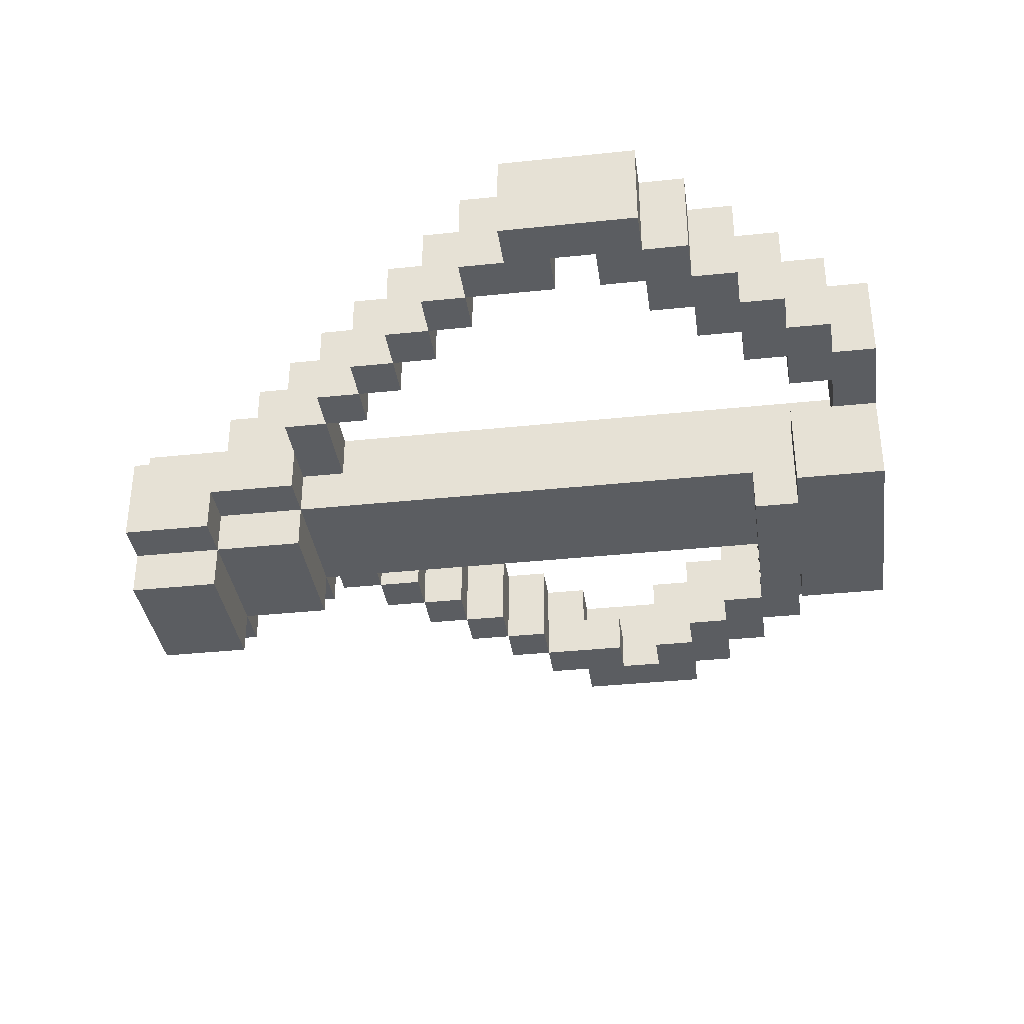
<metadata>
{"format":"obj","ext":"obj","renderer":"f3d","projection":"perspective","resolution":1024,"background":"white","views":[{"elev":-35.7,"azim":97.9,"up":"+Y"}]}
</metadata>
<code>
v -9.5 3 7
v -9.5 3 6
v -9.5 3 4
v -9.5 5 7
v -9.5 5 6
v -9.5 5 4
v -8.5 3 8
v -8.5 3 7
v -8.5 3 4
v -8.5 3 3
v -8.5 5 8
v -8.5 5 7
v -8.5 5 4
v -8.5 5 3
v -7.5 3 9
v -7.5 3 8
v -7.5 3 3
v -7.5 3 2
v -7.5 5 9
v -7.5 5 8
v -7.5 5 3
v -7.5 5 2
v -6.5 3 10
v -6.5 3 9
v -6.5 3 2
v -6.5 3 1
v -6.5 5 10
v -6.5 5 9
v -6.5 5 2
v -6.5 5 1
v -5.5 3 11
v -5.5 3 10
v -5.5 3 1
v -5.5 3 -0
v -5.5 5 11
v -5.5 5 10
v -5.5 5 1
v -5.5 5 -0
v -4.5 3 12
v -4.5 3 11
v -4.5 3 -0
v -4.5 3 -1
v -4.5 5 12
v -4.5 5 11
v -4.5 5 -0
v -4.5 5 -1
v -3.5 3 13
v -3.5 3 12
v -3.5 5 13
v -3.5 5 12
v -2.5 1 17
v -2.5 1 15
v -2.5 1 1
v -2.5 1 -1
v -2.5 2 15
v -2.5 2 13
v -2.5 3 17
v -2.5 3 14
v -2.5 3 13
v -2.5 3 1
v -2.5 3 -0
v -2.5 3 -1
v -2.5 4 14
v -2.5 4 13
v -2.5 5 14
v -2.5 5 13
v -1.5 0 17
v -1.5 0 15
v -1.5 1 17
v -1.5 1 15
v -1.5 1 13
v -1.5 1 2
v -1.5 1 1
v -1.5 2 15
v -1.5 2 13
v -1.5 2 2
v -1.5 3 17
v -1.5 3 14
v -1.5 3 13
v -1.5 3 12
v -1.5 3 1
v -1.5 3 -0
v -1.5 4 17
v -1.5 4 15
v -1.5 4 14
v -1.5 4 12
v -1.5 4 -0
v -1.5 5 15
v -1.5 5 14
v 0.5 3 14
v 0.5 3 -1
v 0.5 4 14
v 0.5 4 -1
v 1.5 4 14
v 1.5 4 13
v 1.5 4 -0
v 1.5 4 -1
v 1.5 5 14
v 1.5 5 13
v 1.5 5 -0
v 1.5 5 -1
v 2.5 4 13
v 2.5 4 12
v 2.5 5 13
v 2.5 5 12
v 3.5 3 12
v 3.5 3 11
v 3.5 3 1
v 3.5 3 -0
v 3.5 5 12
v 3.5 5 11
v 3.5 5 1
v 3.5 5 -0
v 4.5 3 11
v 4.5 3 10
v 4.5 3 2
v 4.5 3 1
v 4.5 5 11
v 4.5 5 10
v 4.5 5 2
v 4.5 5 1
v 5.5 3 10
v 5.5 3 9
v 5.5 3 3
v 5.5 3 2
v 5.5 5 10
v 5.5 5 9
v 5.5 5 3
v 5.5 5 2
v 6.5 3 9
v 6.5 3 8
v 6.5 3 4
v 6.5 3 3
v 6.5 5 9
v 6.5 5 8
v 6.5 5 4
v 6.5 5 3
v 7.5 3 8
v 7.5 3 6
v 7.5 3 5
v 7.5 3 4
v 7.5 4 7
v 7.5 4 6
v 7.5 5 8
v 7.5 5 7
v 7.5 5 5
v 7.5 5 4
v 8.5 3 6
v 8.5 3 5
v 8.5 4 7
v 8.5 4 6
v 8.5 5 7
v 8.5 5 6
v 8.5 5 5
v -8.5 3 6
v -8.5 3 5
v -8.5 4 7
v -8.5 4 6
v -8.5 5 7
v -8.5 5 6
v -8.5 5 5
v -7.5 3 8
v -7.5 3 6
v -7.5 3 5
v -7.5 3 4
v -7.5 4 7
v -7.5 4 6
v -7.5 5 8
v -7.5 5 7
v -7.5 5 5
v -7.5 5 4
v -6.5 3 9
v -6.5 3 8
v -6.5 3 4
v -6.5 3 3
v -6.5 5 9
v -6.5 5 8
v -6.5 5 4
v -6.5 5 3
v -5.5 3 10
v -5.5 3 9
v -5.5 3 3
v -5.5 3 2
v -5.5 5 10
v -5.5 5 9
v -5.5 5 3
v -5.5 5 2
v -4.5 3 11
v -4.5 3 10
v -4.5 3 2
v -4.5 3 1
v -4.5 5 11
v -4.5 5 10
v -4.5 5 2
v -4.5 5 1
v -3.5 3 12
v -3.5 3 11
v -3.5 3 1
v -3.5 3 -0
v -3.5 5 12
v -3.5 5 11
v -3.5 5 1
v -3.5 5 -0
v -2.5 4 13
v -2.5 4 12
v -2.5 5 13
v -2.5 5 12
v -1.5 4 14
v -1.5 4 13
v -1.5 4 -0
v -1.5 4 -1
v -1.5 5 14
v -1.5 5 13
v -1.5 5 -0
v -1.5 5 -1
v -0.5 3 14
v -0.5 3 -1
v -0.5 4 14
v -0.5 4 -1
v 1.5 0 17
v 1.5 0 15
v 1.5 1 17
v 1.5 1 15
v 1.5 1 13
v 1.5 1 2
v 1.5 1 1
v 1.5 2 15
v 1.5 2 13
v 1.5 2 2
v 1.5 3 17
v 1.5 3 14
v 1.5 3 13
v 1.5 3 12
v 1.5 3 1
v 1.5 3 -0
v 1.5 4 17
v 1.5 4 15
v 1.5 4 14
v 1.5 4 12
v 1.5 4 -0
v 1.5 5 15
v 1.5 5 14
v 2.5 1 17
v 2.5 1 15
v 2.5 1 1
v 2.5 1 -1
v 2.5 2 15
v 2.5 2 13
v 2.5 3 17
v 2.5 3 14
v 2.5 3 13
v 2.5 3 1
v 2.5 3 -0
v 2.5 3 -1
v 2.5 4 14
v 2.5 4 13
v 2.5 5 14
v 2.5 5 13
v 3.5 3 13
v 3.5 3 12
v 3.5 5 13
v 3.5 5 12
v 4.5 3 12
v 4.5 3 11
v 4.5 3 -0
v 4.5 3 -1
v 4.5 5 12
v 4.5 5 11
v 4.5 5 -0
v 4.5 5 -1
v 5.5 3 11
v 5.5 3 10
v 5.5 3 1
v 5.5 3 -0
v 5.5 5 11
v 5.5 5 10
v 5.5 5 1
v 5.5 5 -0
v 6.5 3 10
v 6.5 3 9
v 6.5 3 2
v 6.5 3 1
v 6.5 5 10
v 6.5 5 9
v 6.5 5 2
v 6.5 5 1
v 7.5 3 9
v 7.5 3 8
v 7.5 3 3
v 7.5 3 2
v 7.5 5 9
v 7.5 5 8
v 7.5 5 3
v 7.5 5 2
v 8.5 3 8
v 8.5 3 7
v 8.5 3 4
v 8.5 3 3
v 8.5 5 8
v 8.5 5 7
v 8.5 5 4
v 8.5 5 3
v 9.5 3 7
v 9.5 3 6
v 9.5 3 4
v 9.5 5 7
v 9.5 5 6
v 9.5 5 4
v -2.5 1 17
v -2.5 3 17
v -1.5 0 17
v -1.5 1 17
v -1.5 3 17
v -1.5 4 17
v 1.5 0 17
v 1.5 1 17
v 1.5 3 17
v 1.5 4 17
v 2.5 1 17
v 2.5 3 17
v -1.5 4 15
v -1.5 5 15
v 1.5 4 15
v 1.5 5 15
v -2.5 3 14
v -2.5 4 14
v -2.5 5 14
v -1.5 3 14
v -1.5 4 14
v -1.5 5 14
v 1.5 3 14
v 1.5 4 14
v 1.5 5 14
v 2.5 3 14
v 2.5 4 14
v 2.5 5 14
v -3.5 3 13
v -3.5 5 13
v -2.5 3 13
v -2.5 4 13
v -2.5 5 13
v 2.5 3 13
v 2.5 4 13
v 2.5 5 13
v 3.5 3 13
v 3.5 5 13
v -4.5 3 12
v -4.5 5 12
v -3.5 3 12
v -3.5 5 12
v 3.5 3 12
v 3.5 5 12
v 4.5 3 12
v 4.5 5 12
v -5.5 3 11
v -5.5 5 11
v -4.5 3 11
v -4.5 5 11
v 4.5 3 11
v 4.5 5 11
v 5.5 3 11
v 5.5 5 11
v -6.5 3 10
v -6.5 5 10
v -5.5 3 10
v -5.5 5 10
v 5.5 3 10
v 5.5 5 10
v 6.5 3 10
v 6.5 5 10
v -7.5 3 9
v -7.5 5 9
v -6.5 3 9
v -6.5 5 9
v 6.5 3 9
v 6.5 5 9
v 7.5 3 9
v 7.5 5 9
v -8.5 3 8
v -8.5 5 8
v -7.5 3 8
v -7.5 5 8
v 7.5 3 8
v 7.5 5 8
v 8.5 3 8
v 8.5 5 8
v -9.5 3 7
v -9.5 5 7
v -8.5 3 7
v -8.5 5 7
v 8.5 3 7
v 8.5 5 7
v 9.5 3 7
v 9.5 5 7
v -8.5 3 5
v -8.5 5 5
v -7.5 3 5
v -7.5 5 5
v 7.5 3 5
v 7.5 5 5
v 8.5 3 5
v 8.5 5 5
v -7.5 3 4
v -7.5 5 4
v -6.5 3 4
v -6.5 5 4
v 6.5 3 4
v 6.5 5 4
v 7.5 3 4
v 7.5 5 4
v -6.5 3 3
v -6.5 5 3
v -5.5 3 3
v -5.5 5 3
v 5.5 3 3
v 5.5 5 3
v 6.5 3 3
v 6.5 5 3
v -5.5 3 2
v -5.5 5 2
v -4.5 3 2
v -4.5 5 2
v -1.5 1 2
v -1.5 2 2
v 1.5 1 2
v 1.5 2 2
v 4.5 3 2
v 4.5 5 2
v 5.5 3 2
v 5.5 5 2
v -4.5 3 1
v -4.5 5 1
v -3.5 3 1
v -3.5 5 1
v -2.5 1 1
v -2.5 3 1
v -1.5 1 1
v -1.5 3 1
v 1.5 1 1
v 1.5 3 1
v 2.5 1 1
v 2.5 3 1
v 3.5 3 1
v 3.5 5 1
v 4.5 3 1
v 4.5 5 1
v -3.5 3 -0
v -3.5 5 -0
v -2.5 3 -0
v -1.5 3 -0
v -1.5 4 -0
v -1.5 5 -0
v 1.5 3 -0
v 1.5 4 -0
v 1.5 5 -0
v 2.5 3 -0
v 3.5 3 -0
v 3.5 5 -0
v -2.5 1 15
v -2.5 2 15
v -1.5 0 15
v -1.5 1 15
v -1.5 2 15
v 1.5 0 15
v 1.5 1 15
v 1.5 2 15
v 2.5 1 15
v 2.5 2 15
v -1.5 4 14
v -1.5 5 14
v -0.5 3 14
v -0.5 4 14
v 0.5 3 14
v 0.5 4 14
v 1.5 4 14
v 1.5 5 14
v -2.5 2 13
v -2.5 3 13
v -2.5 4 13
v -2.5 5 13
v -1.5 1 13
v -1.5 2 13
v -1.5 3 13
v -1.5 4 13
v -1.5 5 13
v 1.5 1 13
v 1.5 2 13
v 1.5 3 13
v 1.5 4 13
v 1.5 5 13
v 2.5 2 13
v 2.5 3 13
v 2.5 4 13
v 2.5 5 13
v -3.5 3 12
v -3.5 5 12
v -2.5 3 12
v -2.5 4 12
v -2.5 5 12
v -1.5 3 12
v -1.5 4 12
v 1.5 3 12
v 1.5 4 12
v 2.5 3 12
v 2.5 4 12
v 2.5 5 12
v 3.5 3 12
v 3.5 5 12
v -4.5 3 11
v -4.5 5 11
v -3.5 3 11
v -3.5 5 11
v 3.5 3 11
v 3.5 5 11
v 4.5 3 11
v 4.5 5 11
v -5.5 3 10
v -5.5 5 10
v -4.5 3 10
v -4.5 5 10
v 4.5 3 10
v 4.5 5 10
v 5.5 3 10
v 5.5 5 10
v -6.5 3 9
v -6.5 5 9
v -5.5 3 9
v -5.5 5 9
v 5.5 3 9
v 5.5 5 9
v 6.5 3 9
v 6.5 5 9
v -7.5 3 8
v -7.5 5 8
v -6.5 3 8
v -6.5 5 8
v 6.5 3 8
v 6.5 5 8
v 7.5 3 8
v 7.5 5 8
v -8.5 4 7
v -8.5 5 7
v -7.5 4 7
v -7.5 5 7
v 7.5 4 7
v 7.5 5 7
v 8.5 4 7
v 8.5 5 7
v -8.5 3 6
v -8.5 4 6
v -7.5 3 6
v -7.5 4 6
v 7.5 3 6
v 7.5 4 6
v 8.5 3 6
v 8.5 4 6
v -9.5 3 4
v -9.5 5 4
v -8.5 3 4
v -8.5 5 4
v 8.5 3 4
v 8.5 5 4
v 9.5 3 4
v 9.5 5 4
v -8.5 3 3
v -8.5 5 3
v -7.5 3 3
v -7.5 5 3
v 7.5 3 3
v 7.5 5 3
v 8.5 3 3
v 8.5 5 3
v -7.5 3 2
v -7.5 5 2
v -6.5 3 2
v -6.5 5 2
v 6.5 3 2
v 6.5 5 2
v 7.5 3 2
v 7.5 5 2
v -6.5 3 1
v -6.5 5 1
v -5.5 3 1
v -5.5 5 1
v 5.5 3 1
v 5.5 5 1
v 6.5 3 1
v 6.5 5 1
v -5.5 3 -0
v -5.5 5 -0
v -4.5 3 -0
v -4.5 5 -0
v 4.5 3 -0
v 4.5 5 -0
v 5.5 3 -0
v 5.5 5 -0
v -4.5 3 -1
v -4.5 5 -1
v -2.5 1 -1
v -2.5 3 -1
v -1.5 4 -1
v -1.5 5 -1
v -0.5 3 -1
v -0.5 4 -1
v 0.5 3 -1
v 0.5 4 -1
v 1.5 4 -1
v 1.5 5 -1
v 2.5 1 -1
v 2.5 3 -1
v 4.5 3 -1
v 4.5 5 -1
v -1.5 0 17
v 1.5 0 17
v -1.5 0 15
v 1.5 0 15
v -2.5 1 17
v -1.5 1 17
v 1.5 1 17
v 2.5 1 17
v -2.5 1 15
v -1.5 1 15
v 1.5 1 15
v 2.5 1 15
v -1.5 1 13
v 1.5 1 13
v -1.5 1 2
v 1.5 1 2
v -2.5 1 1
v -1.5 1 1
v 1.5 1 1
v 2.5 1 1
v -2.5 1 -1
v 2.5 1 -1
v -2.5 2 15
v -1.5 2 15
v 1.5 2 15
v 2.5 2 15
v -2.5 2 13
v -1.5 2 13
v 1.5 2 13
v 2.5 2 13
v -1.5 2 2
v 1.5 2 2
v -3.5 3 13
v -2.5 3 13
v -1.5 3 13
v 1.5 3 13
v 2.5 3 13
v 3.5 3 13
v -4.5 3 12
v -3.5 3 12
v -2.5 3 12
v -1.5 3 12
v 1.5 3 12
v 2.5 3 12
v 3.5 3 12
v 4.5 3 12
v -5.5 3 11
v -4.5 3 11
v -3.5 3 11
v 3.5 3 11
v 4.5 3 11
v 5.5 3 11
v -6.5 3 10
v -5.5 3 10
v -4.5 3 10
v 4.5 3 10
v 5.5 3 10
v 6.5 3 10
v -7.5 3 9
v -6.5 3 9
v -5.5 3 9
v 5.5 3 9
v 6.5 3 9
v 7.5 3 9
v -8.5 3 8
v -7.5 3 8
v -6.5 3 8
v 6.5 3 8
v 7.5 3 8
v 8.5 3 8
v -9.5 3 7
v -8.5 3 7
v 8.5 3 7
v 9.5 3 7
v -9.5 3 6
v -8.5 3 6
v -7.5 3 6
v 7.5 3 6
v 8.5 3 6
v 9.5 3 6
v -8.5 3 5
v -7.5 3 5
v 7.5 3 5
v 8.5 3 5
v -9.5 3 4
v -8.5 3 4
v -7.5 3 4
v -6.5 3 4
v 6.5 3 4
v 7.5 3 4
v 8.5 3 4
v 9.5 3 4
v -8.5 3 3
v -7.5 3 3
v -6.5 3 3
v -5.5 3 3
v 5.5 3 3
v 6.5 3 3
v 7.5 3 3
v 8.5 3 3
v -7.5 3 2
v -6.5 3 2
v -5.5 3 2
v -4.5 3 2
v 4.5 3 2
v 5.5 3 2
v 6.5 3 2
v 7.5 3 2
v -6.5 3 1
v -5.5 3 1
v -4.5 3 1
v -3.5 3 1
v 3.5 3 1
v 4.5 3 1
v 5.5 3 1
v 6.5 3 1
v -5.5 3 -0
v -4.5 3 -0
v -3.5 3 -0
v -2.5 3 -0
v 2.5 3 -0
v 3.5 3 -0
v 4.5 3 -0
v 5.5 3 -0
v -4.5 3 -1
v -2.5 3 -1
v 2.5 3 -1
v 4.5 3 -1
v -2.5 3 17
v -1.5 3 17
v 1.5 3 17
v 2.5 3 17
v -2.5 3 14
v -1.5 3 14
v -0.5 3 14
v 0.5 3 14
v 1.5 3 14
v 2.5 3 14
v -2.5 3 1
v -1.5 3 1
v 1.5 3 1
v 2.5 3 1
v -2.5 3 -0
v -1.5 3 -0
v 1.5 3 -0
v 2.5 3 -0
v -0.5 3 -1
v 0.5 3 -1
v -1.5 4 17
v 1.5 4 17
v -1.5 4 15
v 1.5 4 15
v -1.5 4 14
v -0.5 4 14
v 0.5 4 14
v 1.5 4 14
v -2.5 4 13
v -1.5 4 13
v 1.5 4 13
v 2.5 4 13
v -2.5 4 12
v -1.5 4 12
v 1.5 4 12
v 2.5 4 12
v -8.5 4 7
v -7.5 4 7
v 7.5 4 7
v 8.5 4 7
v -8.5 4 6
v -7.5 4 6
v 7.5 4 6
v 8.5 4 6
v -1.5 4 -0
v 1.5 4 -0
v -1.5 4 -1
v -0.5 4 -1
v 0.5 4 -1
v 1.5 4 -1
v -1.5 5 15
v 1.5 5 15
v -2.5 5 14
v -1.5 5 14
v 1.5 5 14
v 2.5 5 14
v -3.5 5 13
v -2.5 5 13
v -1.5 5 13
v 1.5 5 13
v 2.5 5 13
v 3.5 5 13
v -4.5 5 12
v -3.5 5 12
v -2.5 5 12
v 2.5 5 12
v 3.5 5 12
v 4.5 5 12
v -5.5 5 11
v -4.5 5 11
v -3.5 5 11
v 3.5 5 11
v 4.5 5 11
v 5.5 5 11
v -6.5 5 10
v -5.5 5 10
v -4.5 5 10
v 4.5 5 10
v 5.5 5 10
v 6.5 5 10
v -7.5 5 9
v -6.5 5 9
v -5.5 5 9
v 5.5 5 9
v 6.5 5 9
v 7.5 5 9
v -8.5 5 8
v -7.5 5 8
v -6.5 5 8
v 6.5 5 8
v 7.5 5 8
v 8.5 5 8
v -9.5 5 7
v -8.5 5 7
v -7.5 5 7
v 7.5 5 7
v 8.5 5 7
v 9.5 5 7
v -9.5 5 6
v -8.5 5 6
v 8.5 5 6
v 9.5 5 6
v -8.5 5 5
v -7.5 5 5
v 7.5 5 5
v 8.5 5 5
v -9.5 5 4
v -8.5 5 4
v -7.5 5 4
v -6.5 5 4
v 6.5 5 4
v 7.5 5 4
v 8.5 5 4
v 9.5 5 4
v -8.5 5 3
v -7.5 5 3
v -6.5 5 3
v -5.5 5 3
v 5.5 5 3
v 6.5 5 3
v 7.5 5 3
v 8.5 5 3
v -7.5 5 2
v -6.5 5 2
v -5.5 5 2
v -4.5 5 2
v 4.5 5 2
v 5.5 5 2
v 6.5 5 2
v 7.5 5 2
v -6.5 5 1
v -5.5 5 1
v -4.5 5 1
v -3.5 5 1
v 3.5 5 1
v 4.5 5 1
v 5.5 5 1
v 6.5 5 1
v -5.5 5 -0
v -4.5 5 -0
v -3.5 5 -0
v -1.5 5 -0
v 1.5 5 -0
v 3.5 5 -0
v 4.5 5 -0
v 5.5 5 -0
v -4.5 5 -1
v -1.5 5 -1
v 1.5 5 -1
v 4.5 5 -1
f 4 2 1
f 5 3 2
f 5 2 4
f 6 3 5
f 11 8 7
f 12 8 11
f 13 10 9
f 14 10 13
f 19 16 15
f 20 16 19
f 21 18 17
f 22 18 21
f 27 24 23
f 28 24 27
f 29 26 25
f 30 26 29
f 35 32 31
f 36 32 35
f 37 34 33
f 38 34 37
f 43 40 39
f 44 40 43
f 45 42 41
f 46 42 45
f 49 48 47
f 50 48 49
f 55 52 51
f 57 55 51
f 57 56 55
f 58 56 57
f 59 56 58
f 60 54 53
f 61 54 60
f 62 54 61
f 63 59 58
f 64 59 63
f 65 64 63
f 66 64 65
f 69 68 67
f 70 68 69
f 74 71 70
f 75 71 74
f 76 73 72
f 79 76 75
f 80 76 79
f 81 73 76
f 81 76 80
f 83 78 77
f 84 78 83
f 85 78 84
f 86 82 81
f 86 81 80
f 87 82 86
f 88 85 84
f 89 85 88
f 92 91 90
f 93 91 92
f 98 95 94
f 99 95 98
f 100 97 96
f 101 97 100
f 104 103 102
f 105 103 104
f 110 107 106
f 111 107 110
f 112 109 108
f 113 109 112
f 118 115 114
f 119 115 118
f 120 117 116
f 121 117 120
f 126 123 122
f 127 123 126
f 128 125 124
f 129 125 128
f 134 131 130
f 135 131 134
f 136 133 132
f 137 133 136
f 142 139 138
f 143 139 142
f 144 142 138
f 145 142 144
f 146 141 140
f 147 141 146
f 151 149 148
f 152 151 150
f 153 149 151
f 153 151 152
f 154 149 153
f 155 156 158
f 157 158 159
f 158 156 160
f 159 158 160
f 160 156 161
f 162 163 166
f 166 163 167
f 162 166 168
f 168 166 169
f 164 165 170
f 170 165 171
f 172 173 176
f 176 173 177
f 174 175 178
f 178 175 179
f 180 181 184
f 184 181 185
f 182 183 186
f 186 183 187
f 188 189 192
f 192 189 193
f 190 191 194
f 194 191 195
f 196 197 200
f 200 197 201
f 198 199 202
f 202 199 203
f 204 205 206
f 206 205 207
f 208 209 212
f 212 209 213
f 210 211 214
f 214 211 215
f 216 217 218
f 218 217 219
f 220 221 222
f 222 221 223
f 223 224 227
f 227 224 228
f 225 226 229
f 228 229 232
f 232 229 233
f 229 226 234
f 233 229 234
f 230 231 236
f 236 231 237
f 237 231 238
f 234 235 239
f 233 234 239
f 239 235 240
f 237 238 241
f 241 238 242
f 243 244 247
f 243 247 249
f 247 248 249
f 249 248 250
f 250 248 251
f 245 246 252
f 252 246 253
f 253 246 254
f 250 251 255
f 255 251 256
f 255 256 257
f 257 256 258
f 259 260 261
f 261 260 262
f 263 264 267
f 267 264 268
f 265 266 269
f 269 266 270
f 271 272 275
f 275 272 276
f 273 274 277
f 277 274 278
f 279 280 283
f 283 280 284
f 281 282 285
f 285 282 286
f 287 288 291
f 291 288 292
f 289 290 293
f 293 290 294
f 295 296 299
f 299 296 300
f 297 298 301
f 301 298 302
f 303 304 306
f 304 305 307
f 306 304 307
f 307 305 308
f 312 310 309
f 313 310 312
f 315 312 311
f 315 314 313
f 315 313 312
f 316 314 315
f 317 314 316
f 318 314 317
f 319 317 316
f 320 317 319
f 323 322 321
f 324 322 323
f 328 326 325
f 329 327 326
f 329 326 328
f 330 327 329
f 334 332 331
f 335 333 332
f 335 332 334
f 336 333 335
f 339 338 337
f 340 338 339
f 341 338 340
f 345 343 342
f 345 344 343
f 346 344 345
f 349 348 347
f 350 348 349
f 353 352 351
f 354 352 353
f 357 356 355
f 358 356 357
f 361 360 359
f 362 360 361
f 365 364 363
f 366 364 365
f 369 368 367
f 370 368 369
f 373 372 371
f 374 372 373
f 377 376 375
f 378 376 377
f 381 380 379
f 382 380 381
f 385 384 383
f 386 384 385
f 389 388 387
f 390 388 389
f 393 392 391
f 394 392 393
f 397 396 395
f 398 396 397
f 401 400 399
f 402 400 401
f 405 404 403
f 406 404 405
f 409 408 407
f 410 408 409
f 413 412 411
f 414 412 413
f 417 416 415
f 418 416 417
f 421 420 419
f 422 420 421
f 425 424 423
f 426 424 425
f 429 428 427
f 430 428 429
f 433 432 431
f 434 432 433
f 437 436 435
f 438 436 437
f 441 440 439
f 442 440 441
f 445 444 443
f 446 444 445
f 449 448 447
f 450 448 449
f 451 448 450
f 452 448 451
f 456 454 453
f 456 455 454
f 457 455 456
f 458 455 457
f 459 460 462
f 462 460 463
f 461 462 464
f 464 462 465
f 465 466 467
f 467 466 468
f 469 470 472
f 471 472 473
f 472 470 474
f 473 472 474
f 474 470 475
f 475 470 476
f 477 478 482
f 482 478 483
f 479 480 484
f 484 480 485
f 481 482 486
f 486 482 487
f 487 488 491
f 491 488 492
f 489 490 493
f 493 490 494
f 495 496 497
f 497 496 498
f 498 496 499
f 497 498 500
f 500 498 501
f 502 503 504
f 504 503 505
f 504 505 507
f 505 506 507
f 507 506 508
f 509 510 511
f 511 510 512
f 513 514 515
f 515 514 516
f 517 518 519
f 519 518 520
f 521 522 523
f 523 522 524
f 525 526 527
f 527 526 528
f 529 530 531
f 531 530 532
f 533 534 535
f 535 534 536
f 537 538 539
f 539 538 540
f 541 542 543
f 543 542 544
f 545 546 547
f 547 546 548
f 549 550 551
f 551 550 552
f 553 554 555
f 555 554 556
f 557 558 559
f 559 558 560
f 561 562 563
f 563 562 564
f 565 566 567
f 567 566 568
f 569 570 571
f 571 570 572
f 573 574 575
f 575 574 576
f 577 578 579
f 579 578 580
f 581 582 583
f 583 582 584
f 585 586 587
f 587 586 588
f 589 590 591
f 591 590 592
f 593 594 595
f 595 594 596
f 597 598 600
f 600 598 601
f 599 600 601
f 601 598 602
f 599 601 603
f 603 601 604
f 599 603 605
f 605 606 607
f 605 607 609
f 607 608 609
f 599 605 609
f 609 608 610
f 610 608 611
f 611 608 612
f 615 614 613
f 616 614 615
f 621 618 617
f 622 618 621
f 623 620 619
f 624 620 623
f 625 623 622
f 626 623 625
f 630 628 627
f 631 628 630
f 633 631 630
f 633 632 631
f 633 630 629
f 634 632 633
f 639 636 635
f 640 636 639
f 641 638 637
f 642 638 641
f 643 641 640
f 644 641 643
f 652 646 645
f 653 647 646
f 653 646 652
f 654 647 653
f 655 649 648
f 656 650 649
f 656 649 655
f 657 650 656
f 660 652 651
f 661 652 660
f 662 658 657
f 663 658 662
f 666 660 659
f 667 660 666
f 668 664 663
f 669 664 668
f 672 666 665
f 673 666 672
f 674 670 669
f 675 670 674
f 678 672 671
f 679 672 678
f 680 676 675
f 681 676 680
f 684 678 677
f 685 682 681
f 687 684 683
f 688 678 684
f 688 684 687
f 689 678 688
f 690 686 685
f 690 685 681
f 691 686 690
f 692 686 691
f 693 688 687
f 696 692 691
f 697 694 693
f 697 693 687
f 698 694 697
f 699 694 698
f 702 696 695
f 703 692 696
f 703 696 702
f 704 692 703
f 705 700 699
f 705 699 698
f 706 700 705
f 707 700 706
f 710 702 701
f 710 703 702
f 711 703 710
f 712 703 711
f 713 708 707
f 713 707 706
f 714 708 713
f 715 708 714
f 718 711 710
f 718 710 709
f 719 711 718
f 720 711 719
f 721 716 715
f 721 715 714
f 722 716 721
f 723 716 722
f 726 719 718
f 726 718 717
f 727 719 726
f 728 719 727
f 729 724 723
f 729 723 722
f 730 724 729
f 731 724 730
f 734 727 726
f 734 726 725
f 735 727 734
f 736 727 735
f 737 732 731
f 737 731 730
f 738 732 737
f 739 735 734
f 739 734 733
f 740 735 739
f 741 742 745
f 745 742 746
f 743 744 749
f 749 744 750
f 751 752 755
f 755 752 756
f 753 754 757
f 757 754 758
f 747 748 759
f 759 748 760
f 761 762 763
f 763 762 764
f 765 766 770
f 767 768 771
f 769 770 773
f 770 766 774
f 773 770 774
f 767 771 775
f 771 772 775
f 775 772 776
f 777 778 781
f 781 778 782
f 779 780 783
f 783 780 784
f 774 766 785
f 767 775 786
f 785 766 787
f 787 766 788
f 767 786 789
f 789 786 790
f 791 792 794
f 794 792 795
f 793 794 798
f 798 794 799
f 795 796 800
f 800 796 801
f 797 798 804
f 804 798 805
f 801 802 806
f 806 802 807
f 803 804 810
f 810 804 811
f 807 808 812
f 812 808 813
f 809 810 816
f 816 810 817
f 813 814 818
f 818 814 819
f 815 816 822
f 822 816 823
f 819 820 824
f 824 820 825
f 821 822 828
f 828 822 829
f 825 826 830
f 830 826 831
f 827 828 834
f 834 828 835
f 831 832 836
f 836 832 837
f 833 834 839
f 839 834 840
f 837 838 841
f 841 838 842
f 839 840 843
f 841 842 846
f 843 844 847
f 839 843 847
f 847 844 848
f 848 844 849
f 845 846 852
f 846 842 853
f 852 846 853
f 853 842 854
f 849 850 855
f 848 849 855
f 855 850 856
f 856 850 857
f 851 852 860
f 852 853 860
f 860 853 861
f 861 853 862
f 857 858 863
f 856 857 863
f 863 858 864
f 864 858 865
f 860 861 868
f 859 860 868
f 868 861 869
f 869 861 870
f 865 866 871
f 864 865 871
f 871 866 872
f 872 866 873
f 868 869 876
f 867 868 876
f 876 869 877
f 877 869 878
f 873 874 879
f 872 873 879
f 879 874 880
f 880 874 881
f 876 877 884
f 875 876 884
f 884 877 885
f 885 877 886
f 881 882 887
f 880 881 887
f 887 882 888
f 884 885 889
f 883 884 889
f 889 885 890

</code>
